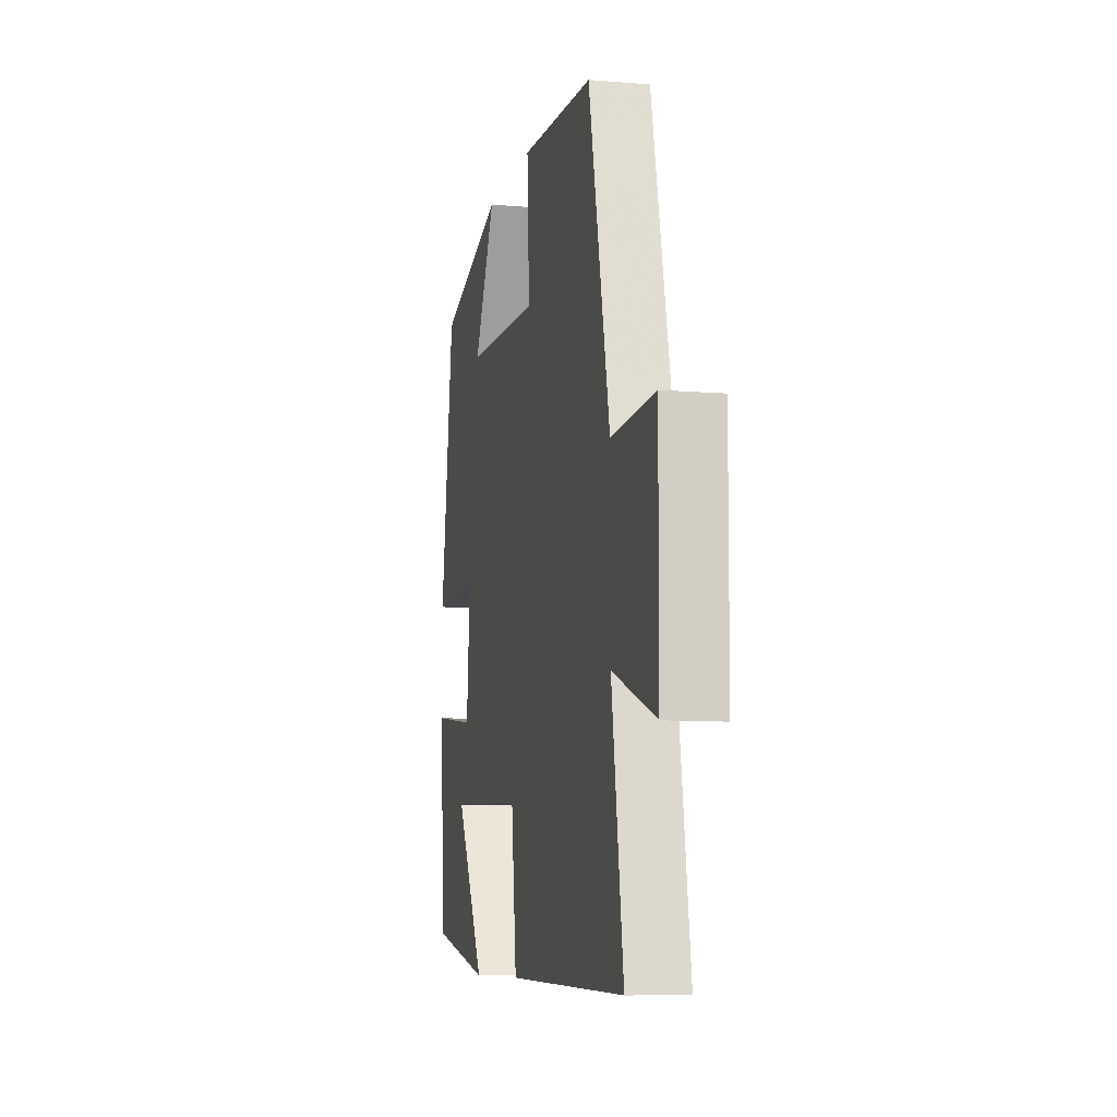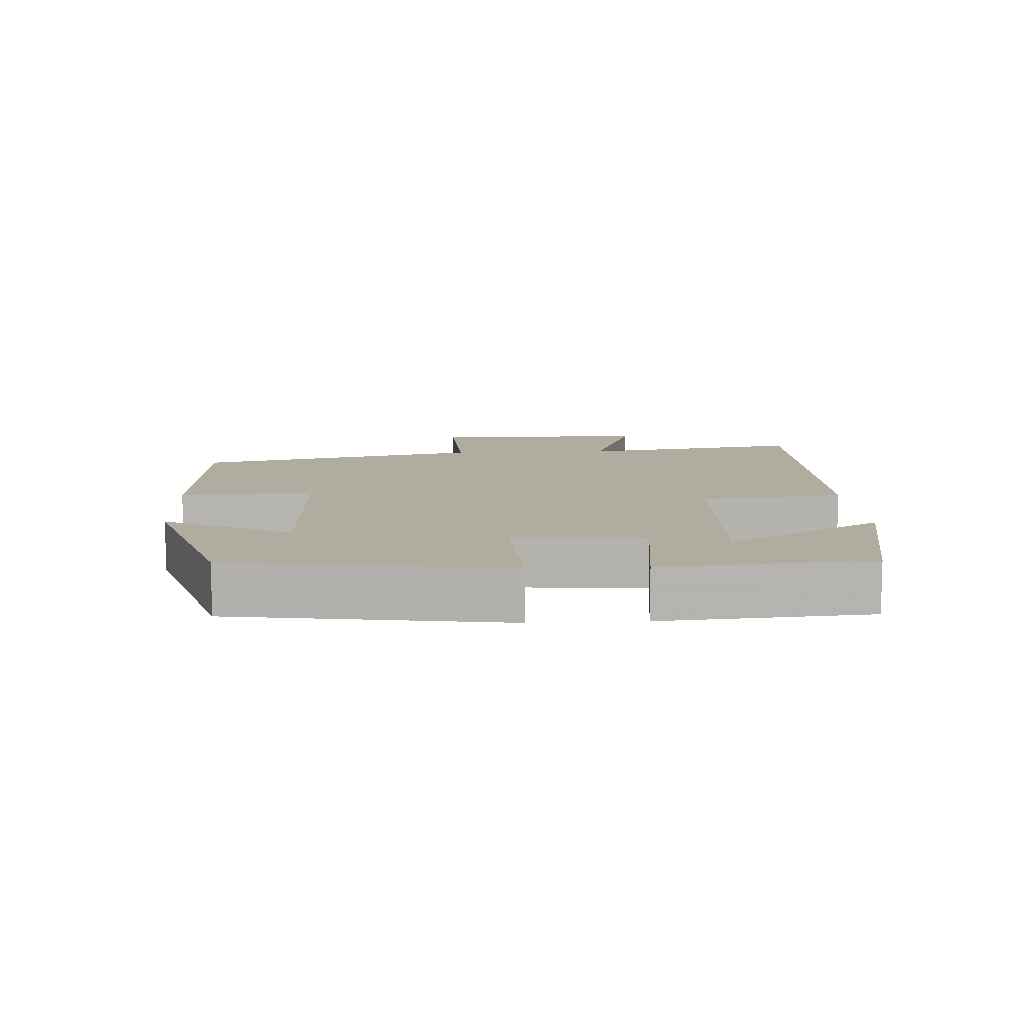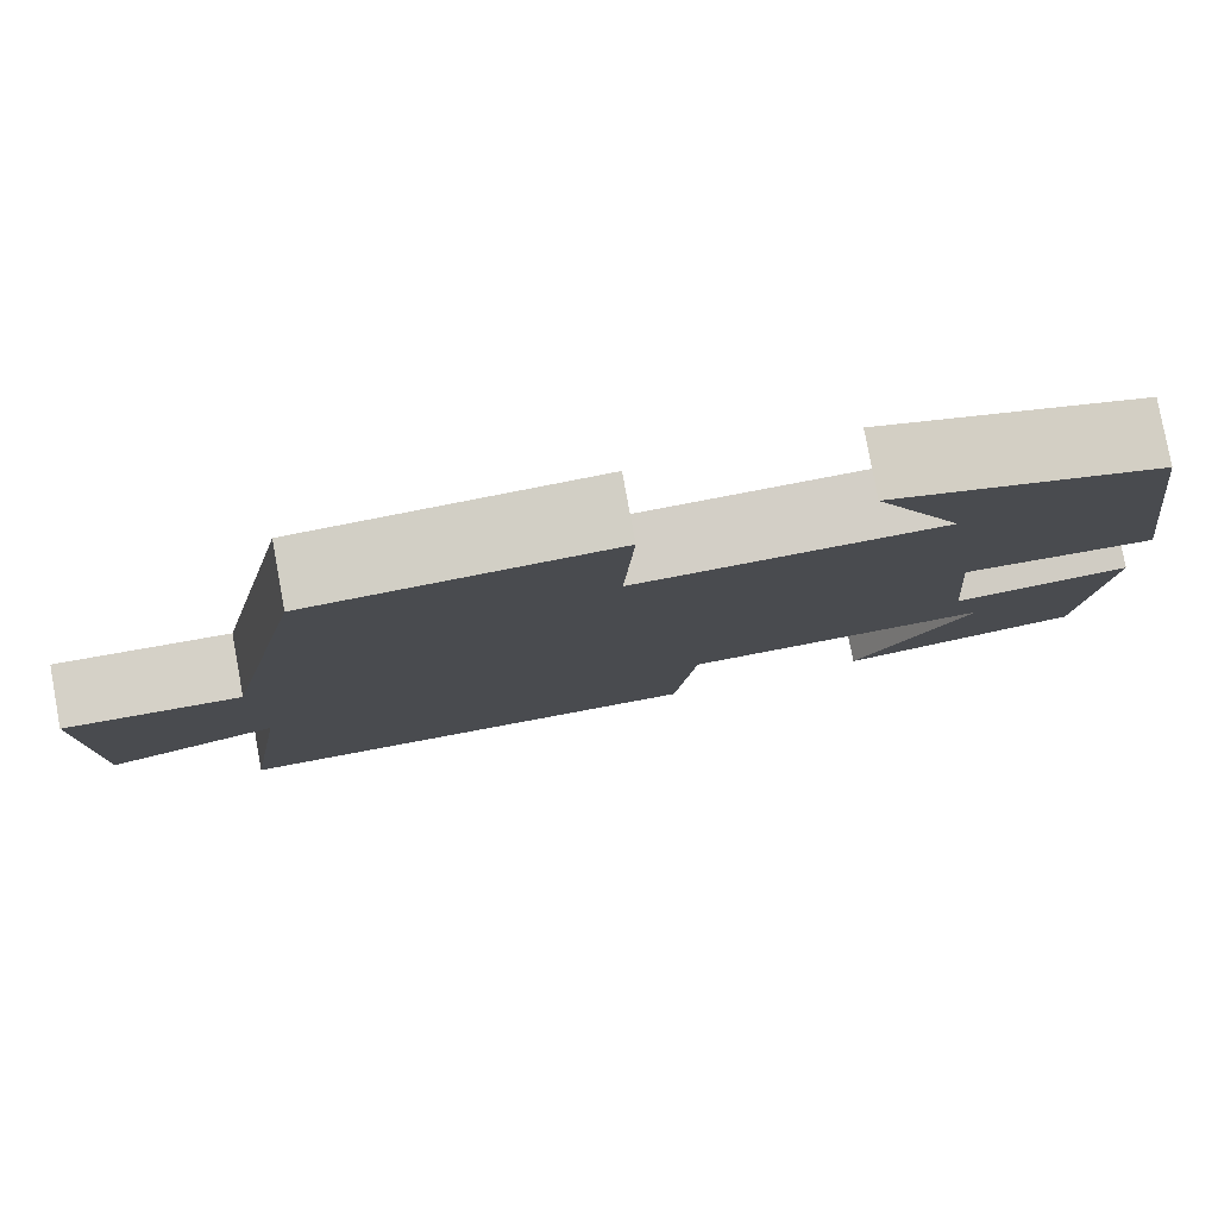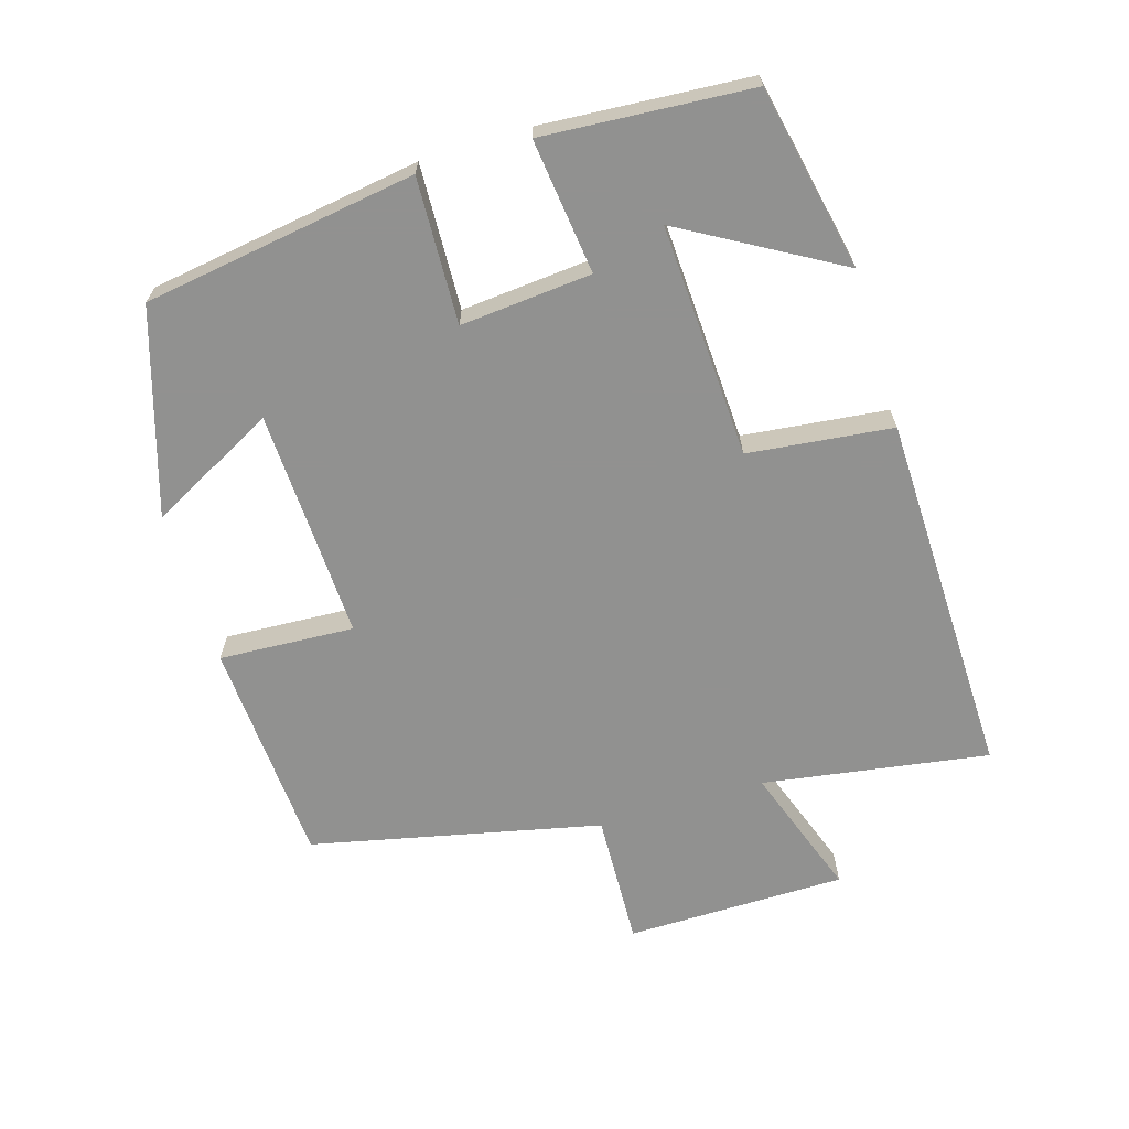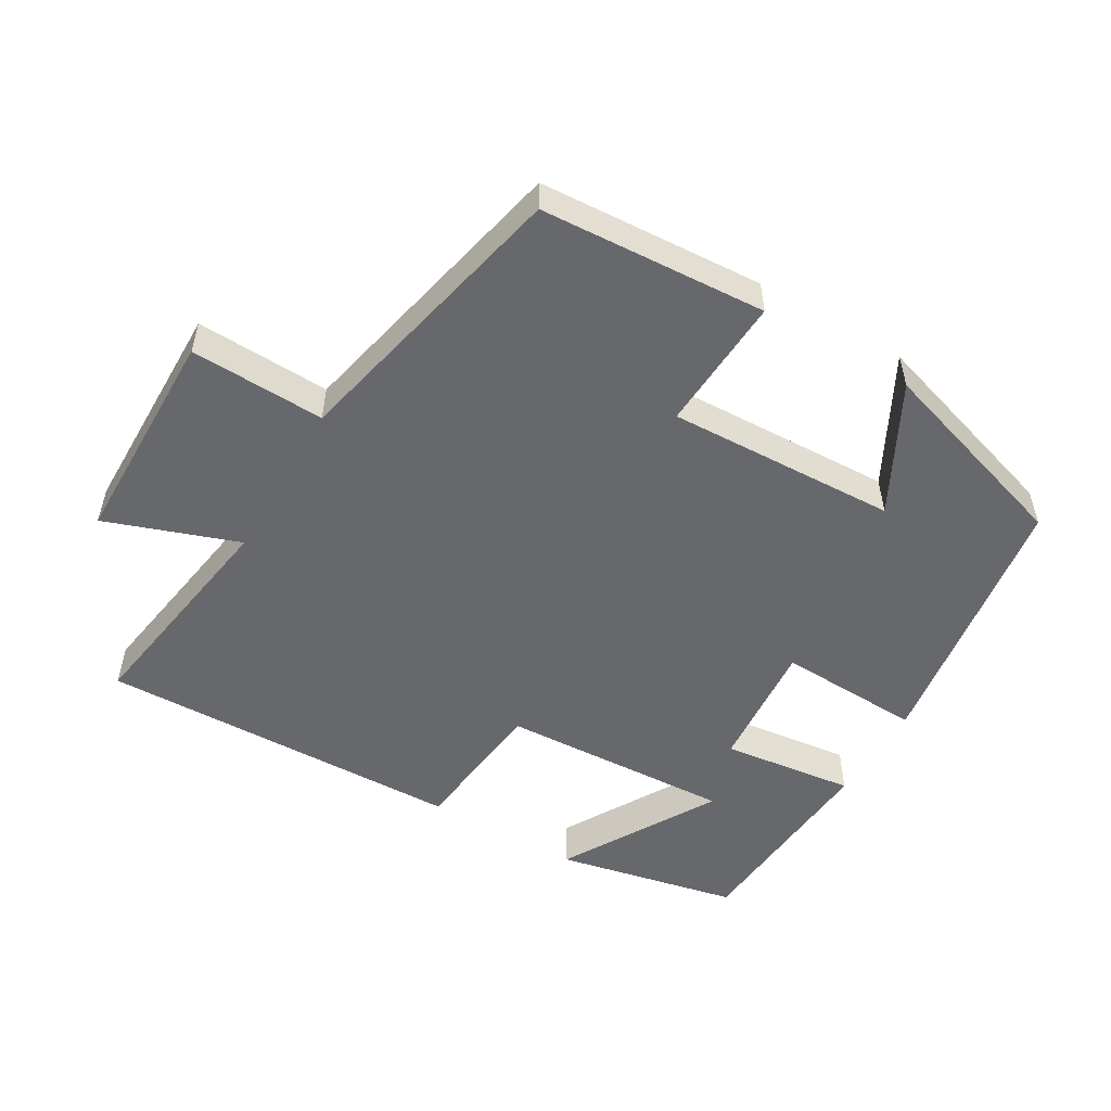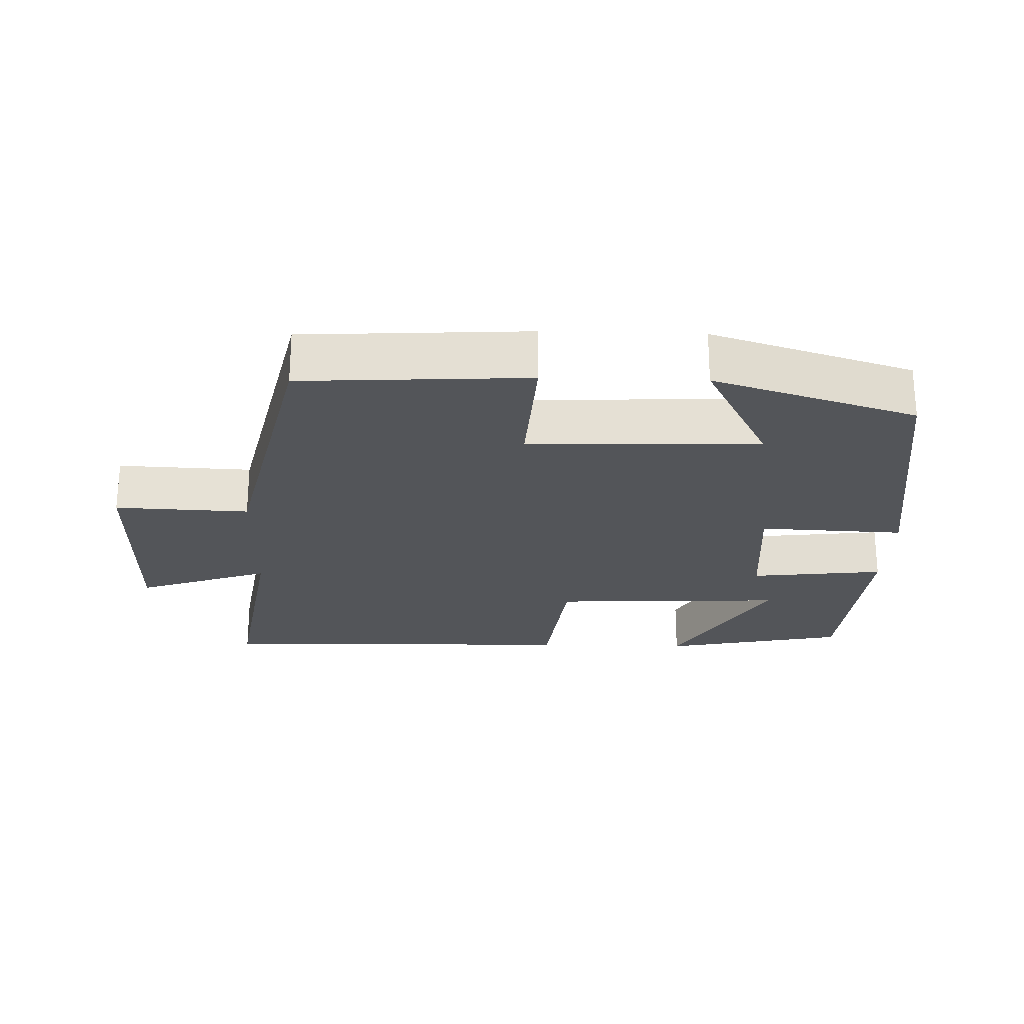
<metadata>
{"format":"obj","ext":"obj","renderer":"f3d","projection":"perspective","resolution":1024,"background":"white","views":[{"elev":-8.7,"azim":-102.6,"up":"+Z"},{"elev":10.1,"azim":86.7,"up":"+Y"},{"elev":79.8,"azim":-10.4,"up":"+Z"},{"elev":-66.0,"azim":107.0,"up":"+Y"},{"elev":-52.3,"azim":-30.3,"up":"+Y"},{"elev":-24.3,"azim":-1.8,"up":"+Y"}]}
</metadata>
<code>
v -0.406 0.07 0.481
v -0.079 0.07 0.5
v -0.09 0.07 0.304
v 0.244 0.07 0.316
v 0.147 0.07 0.5
v 0.441 0.07 0.408
v 0.5 0.07 0.013
v 0.29 0.07 0.022
v 0.306 0.07 -0.168
v 0.5 0.07 -0.145
v 0.478 0.07 -0.445
v 0.212 0.07 -0.5
v 0.342 0.07 -0.275
v 0.004 0.07 -0.291
v -0.02 0.07 -0.5
v -0.552 0.07 -0.511
v -0.5 0.07 -0.183
v -0.693 0.07 -0.251
v -0.695 0.07 0.069
v -0.5 0.07 0.061
v -0.406 0 0.481
v -0.079 0 0.5
v -0.09 0 0.304
v 0.244 0 0.316
v 0.147 0 0.5
v 0.441 0 0.408
v 0.5 0 0.013
v 0.29 0 0.022
v 0.306 0 -0.168
v 0.5 0 -0.145
v 0.478 0 -0.445
v 0.212 0 -0.5
v 0.342 0 -0.275
v 0.004 0 -0.291
v -0.02 0 -0.5
v -0.552 0 -0.511
v -0.5 0 -0.183
v -0.693 0 -0.251
v -0.695 0 0.069
v -0.5 0 0.061
f 17 18 19 20
f 17 20 1 2
f 14 15 16 17
f 13 14 17
f 10 11 12 13
f 9 10 13
f 9 13 17
f 8 9 17
f 6 7 8
f 4 5 6
f 4 6 8 17
f 17 2 3
f 3 4 17
f 40 39 38 37
f 22 21 40 37
f 37 36 35 34
f 37 34 33
f 33 32 31 30
f 33 30 29
f 37 33 29
f 37 29 28
f 28 27 26
f 26 25 24
f 37 28 26 24
f 23 22 37
f 37 24 23
f 1 21 22 2
f 2 22 23 3
f 3 23 24 4
f 4 24 25 5
f 5 25 26 6
f 6 26 27 7
f 7 27 28 8
f 8 28 29 9
f 9 29 30 10
f 10 30 31 11
f 11 31 32 12
f 12 32 33 13
f 13 33 34 14
f 14 34 35 15
f 15 35 36 16
f 16 36 37 17
f 17 37 38 18
f 18 38 39 19
f 19 39 40 20
f 20 40 21 1

</code>
